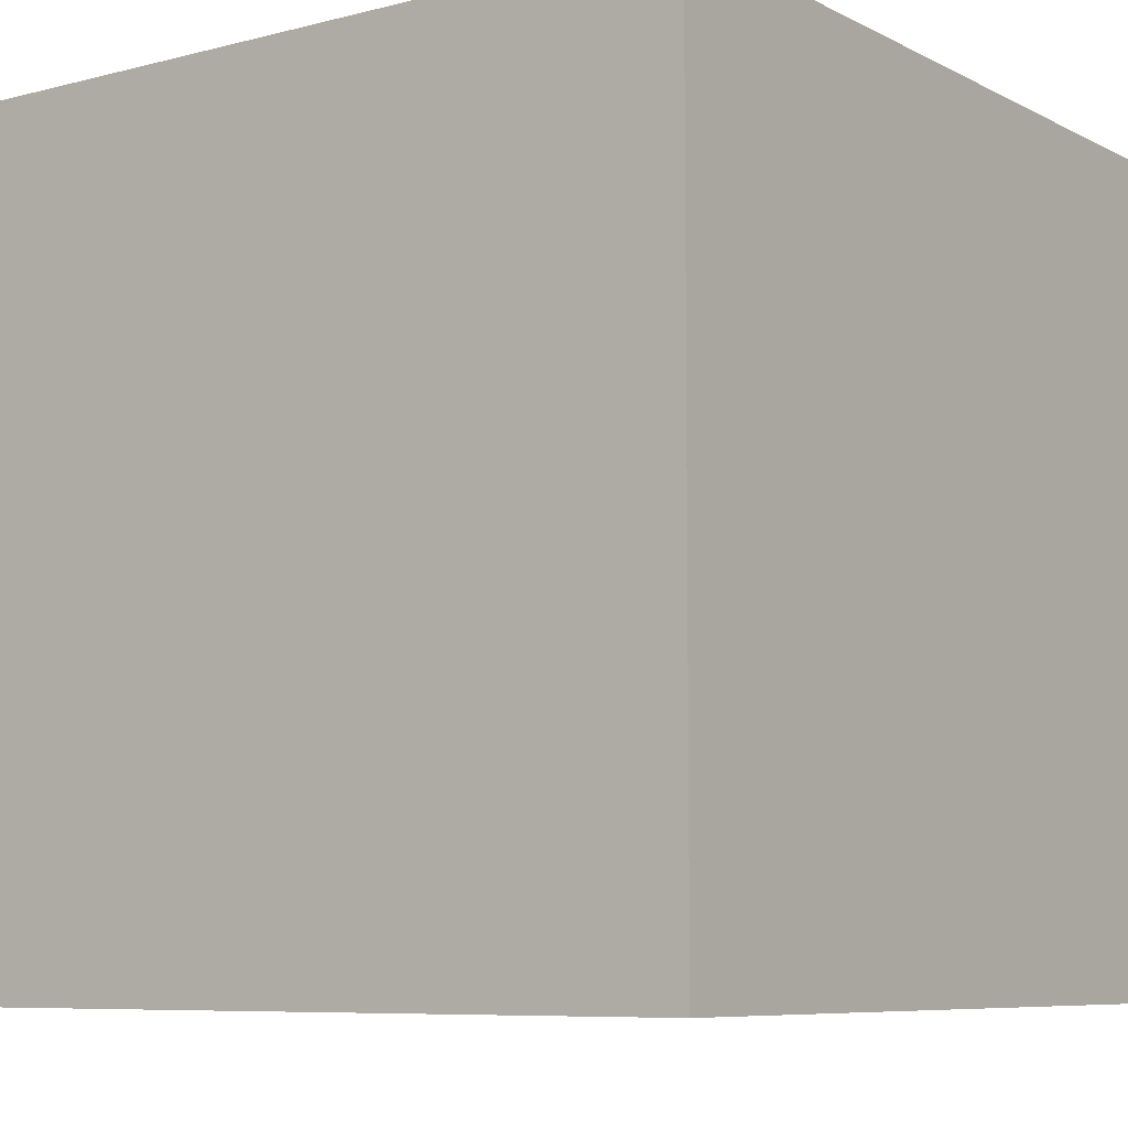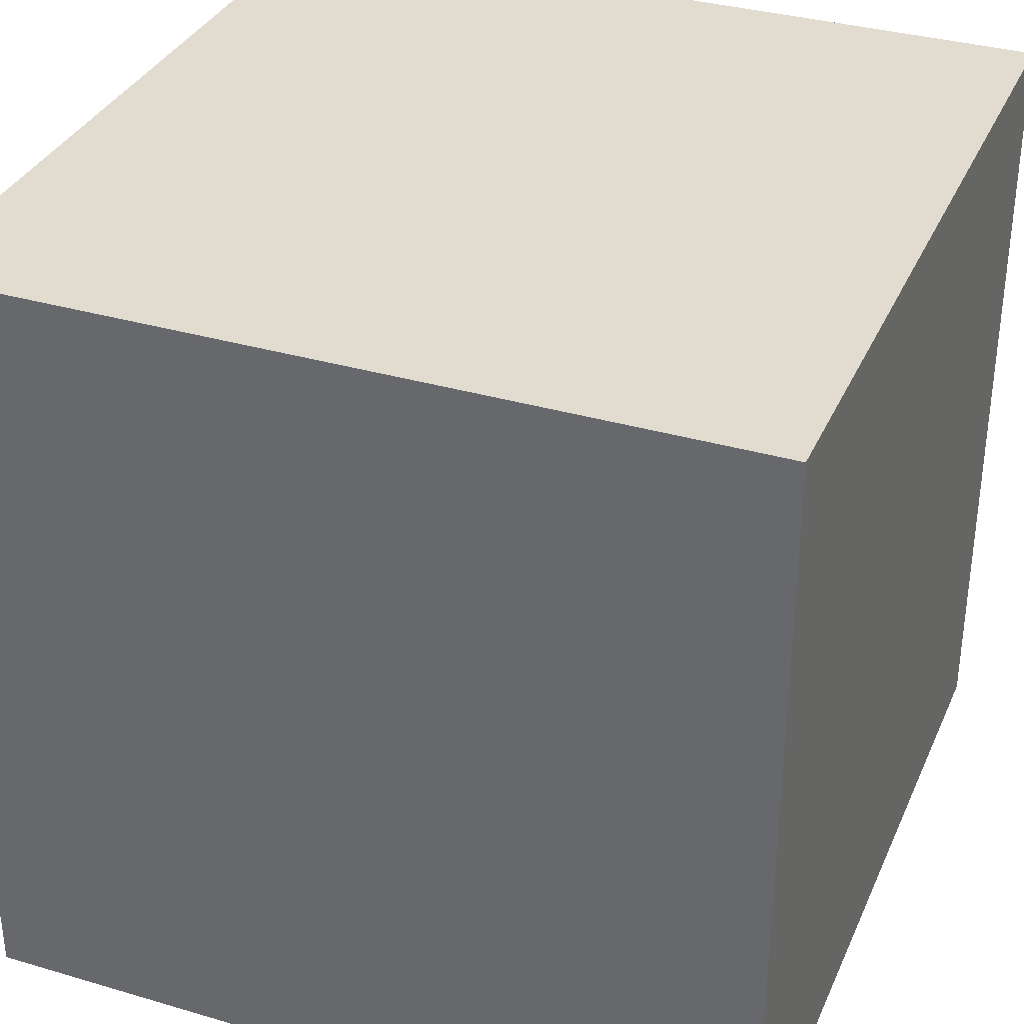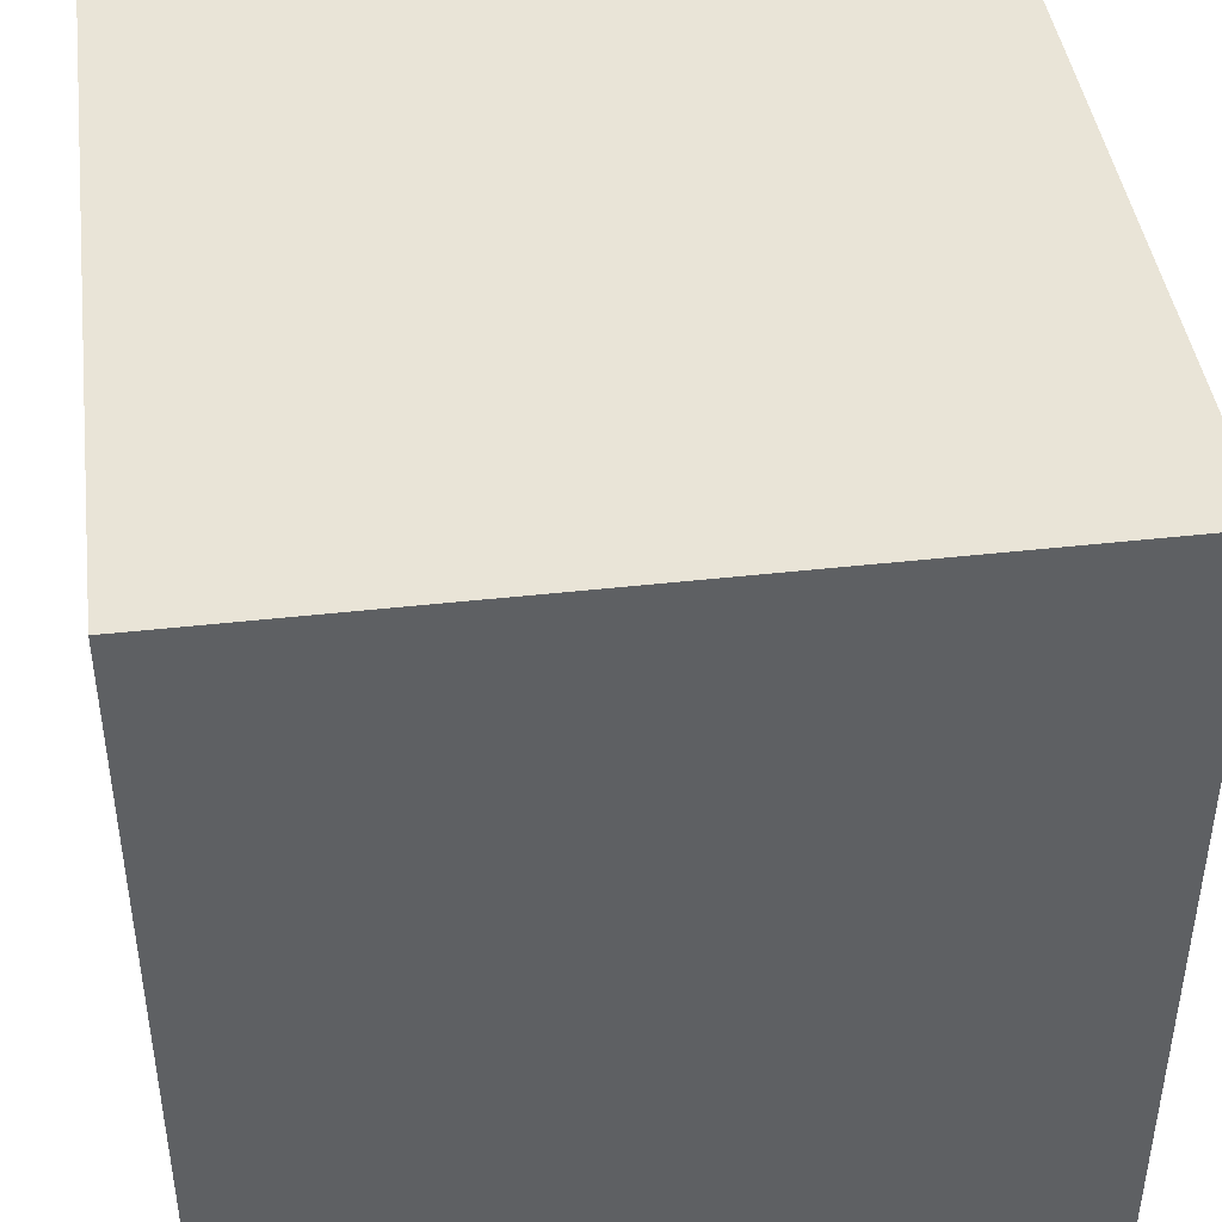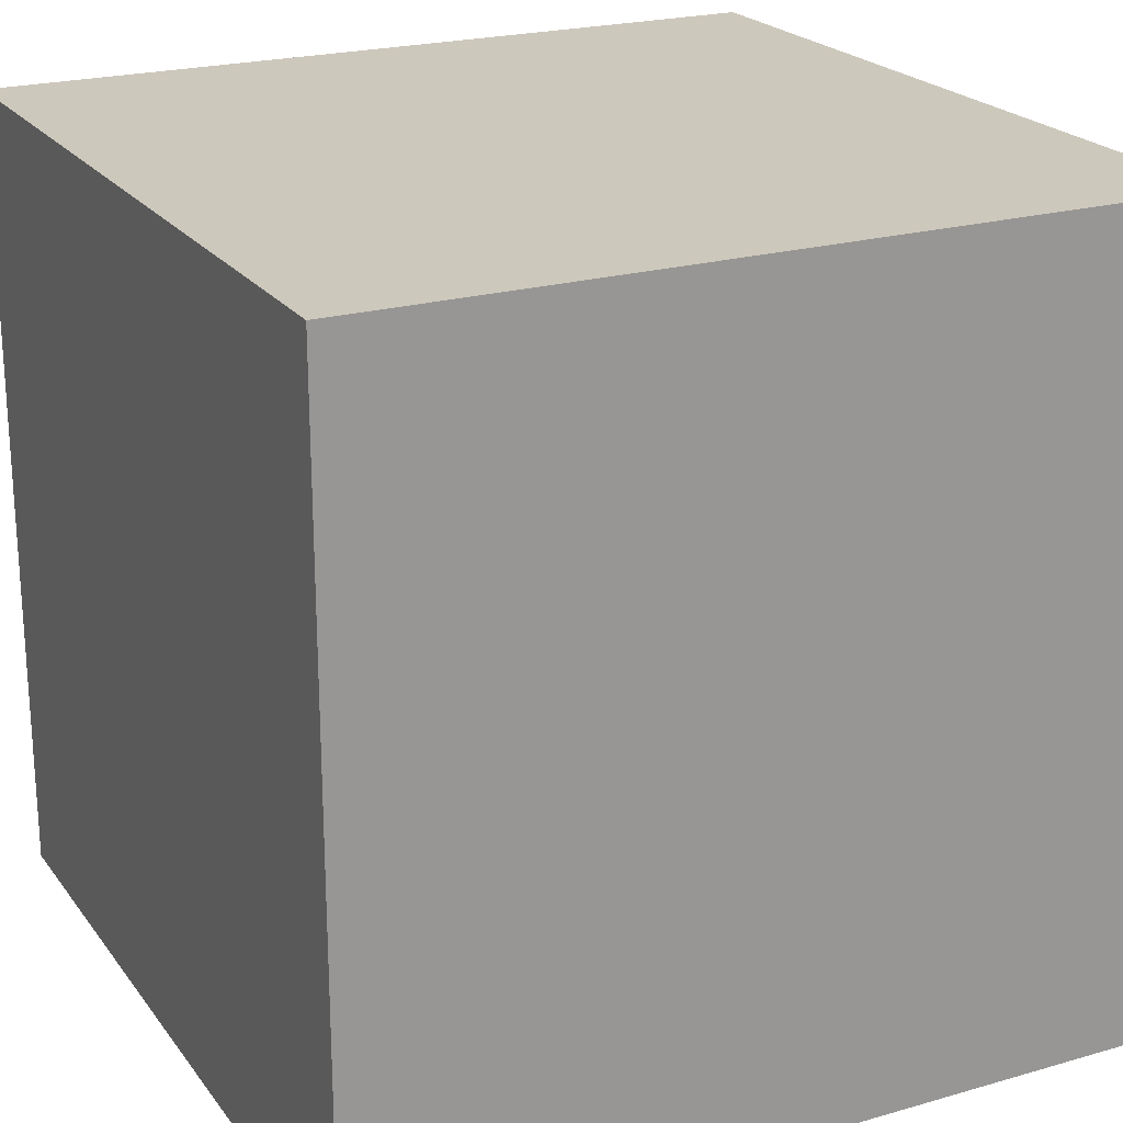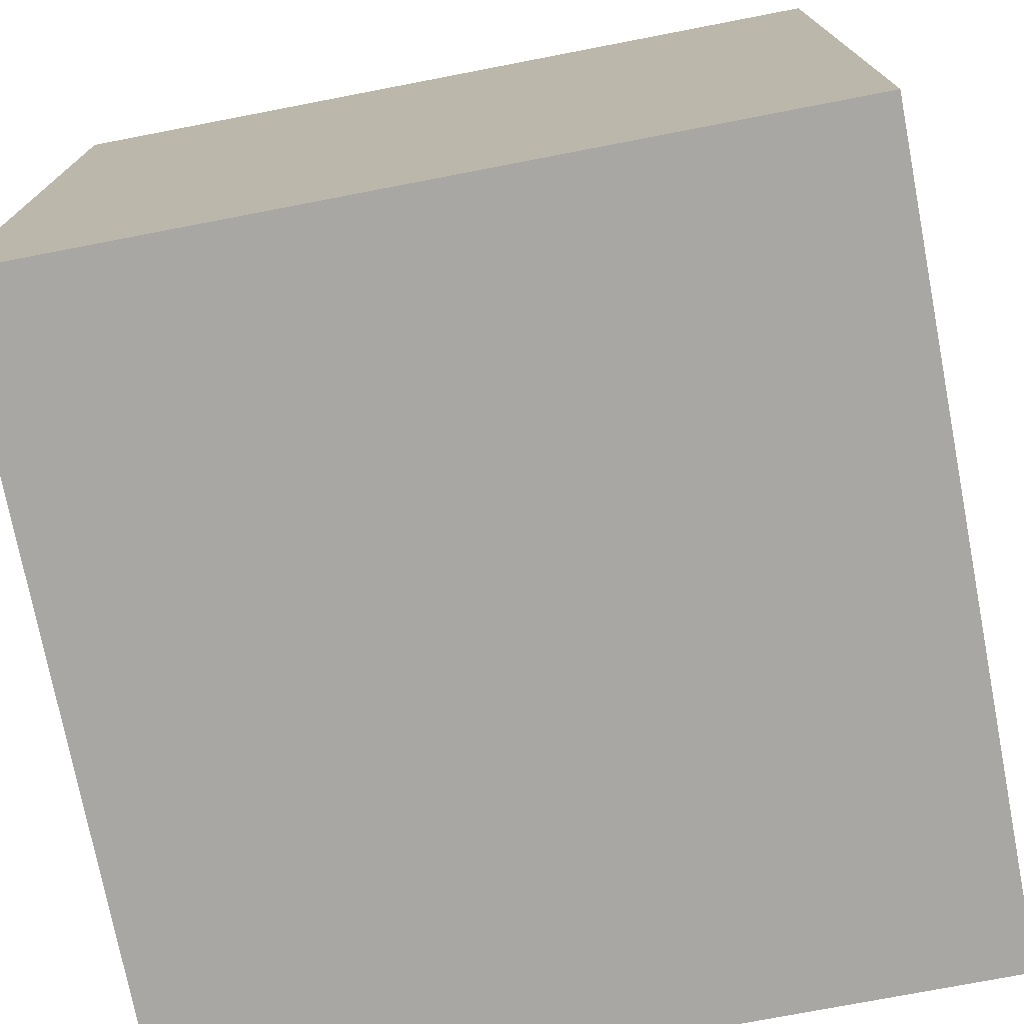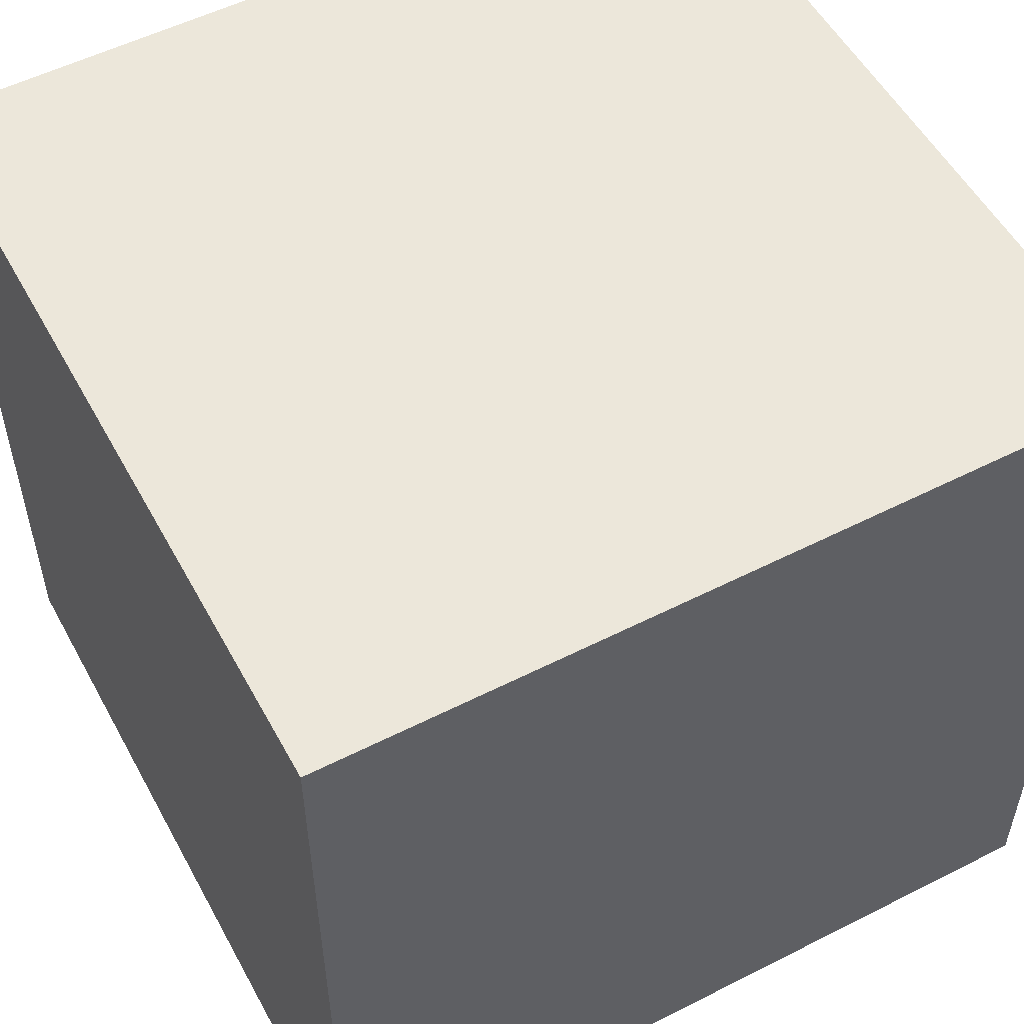
<metadata>
{"format":"obj","ext":"obj","renderer":"f3d","projection":"perspective","resolution":1024,"background":"white","views":[{"elev":-7.6,"azim":-144.1,"up":"+Z"},{"elev":34.3,"azim":21.6,"up":"+Z"},{"elev":43.2,"azim":172.4,"up":"+Z"},{"elev":22.1,"azim":-26.6,"up":"+Z"},{"elev":-74.6,"azim":10.9,"up":"+Y"},{"elev":54.1,"azim":-28.3,"up":"+Z"}]}
</metadata>
<code>
o
v -0.2 0 0.4
v -0.2 0 0.2
v -0.2 0.2 0.4
v -0.2 0.2 0.2
v 0 0 0.4
v 0 0 0.2
v 0 0.2 0.4
v 0 0.2 0.2
v -0.2 0 0.4
v -0.2 0.2 0.4
v 0 0 0.4
v 0 0.2 0.4
v -0.2 0 0.2
v -0.2 0.2 0.2
v 0 0 0.2
v 0 0.2 0.2
v -0.2 0 0.4
v 0 0 0.4
v -0.2 0 0.2
v 0 0 0.2
v -0.2 0.2 0.4
v 0 0.2 0.4
v -0.2 0.2 0.2
v 0 0.2 0.2
f 3 2 1
f 4 2 3
f 5 6 7
f 7 6 8
f 11 10 9
f 12 10 11
f 13 14 15
f 15 14 16
f 19 18 17
f 20 18 19
f 21 22 23
f 23 22 24

</code>
